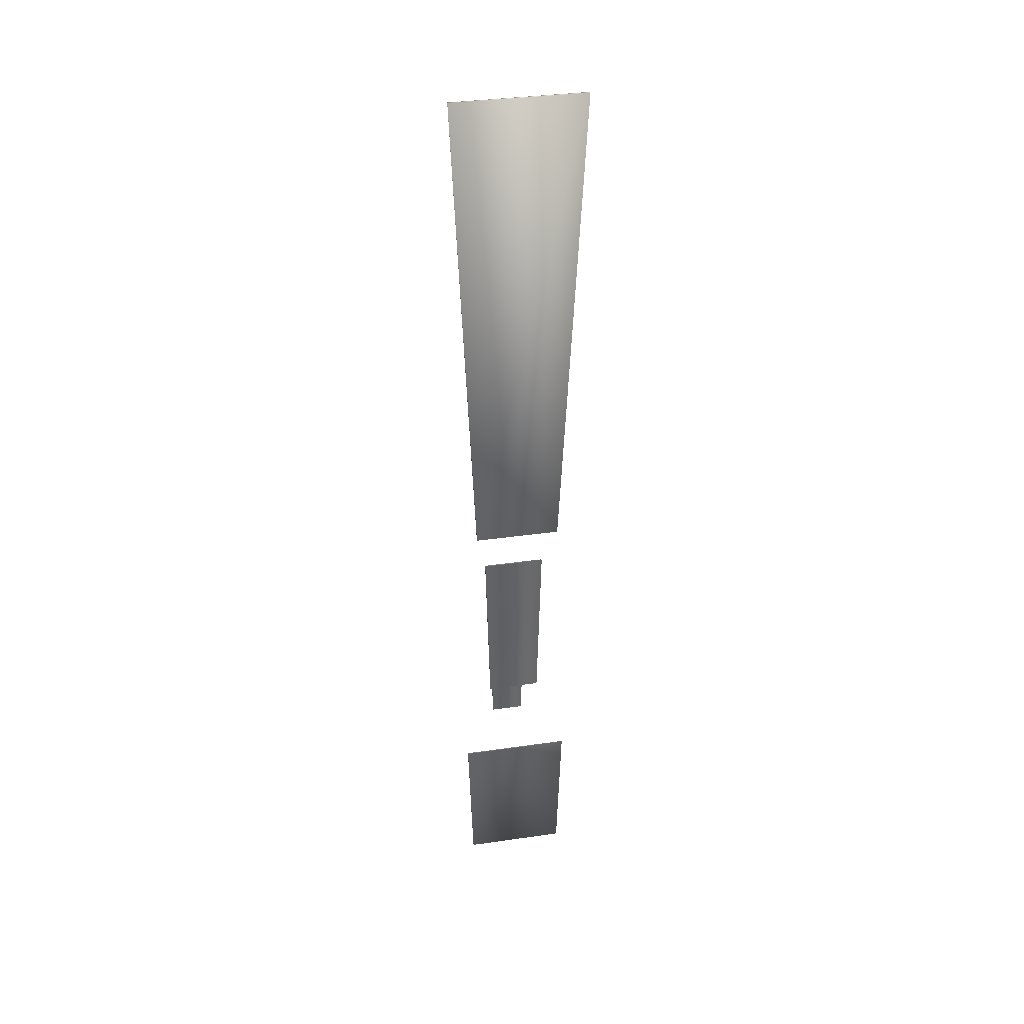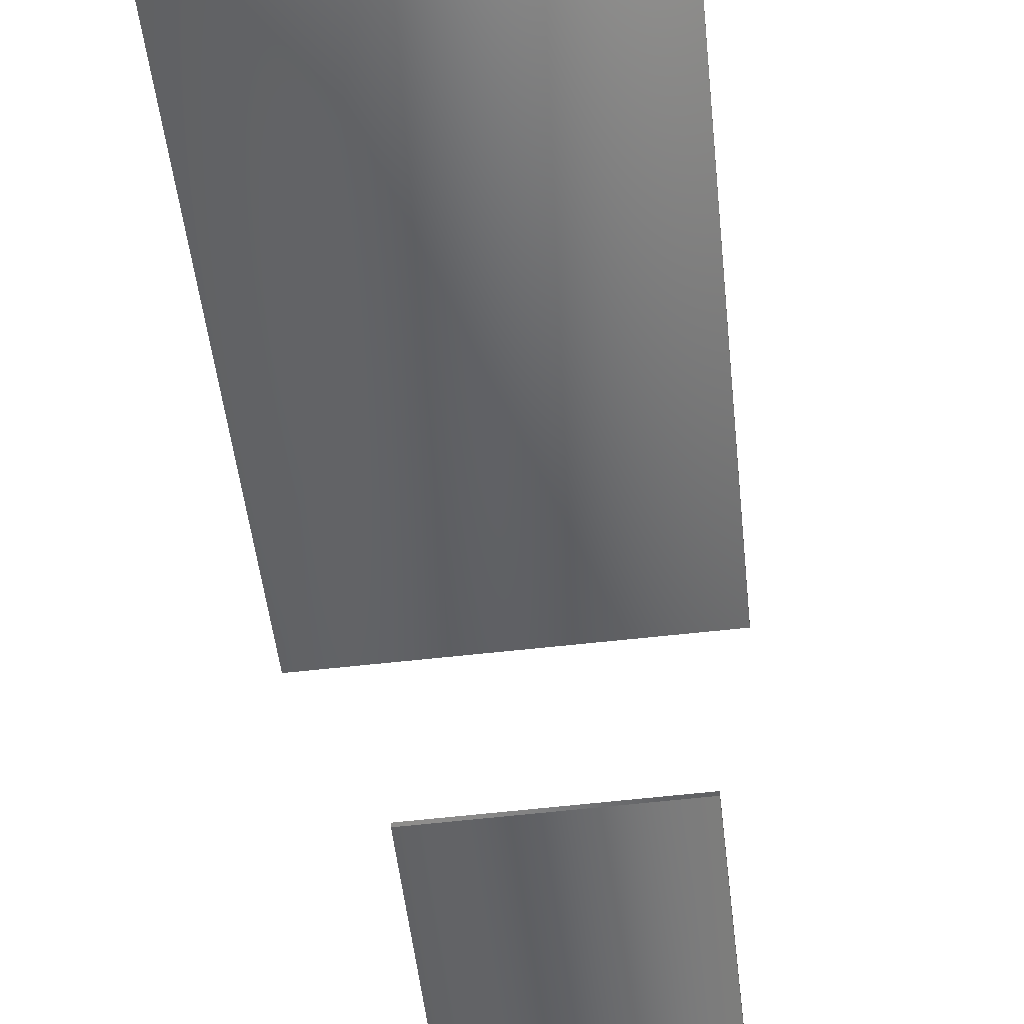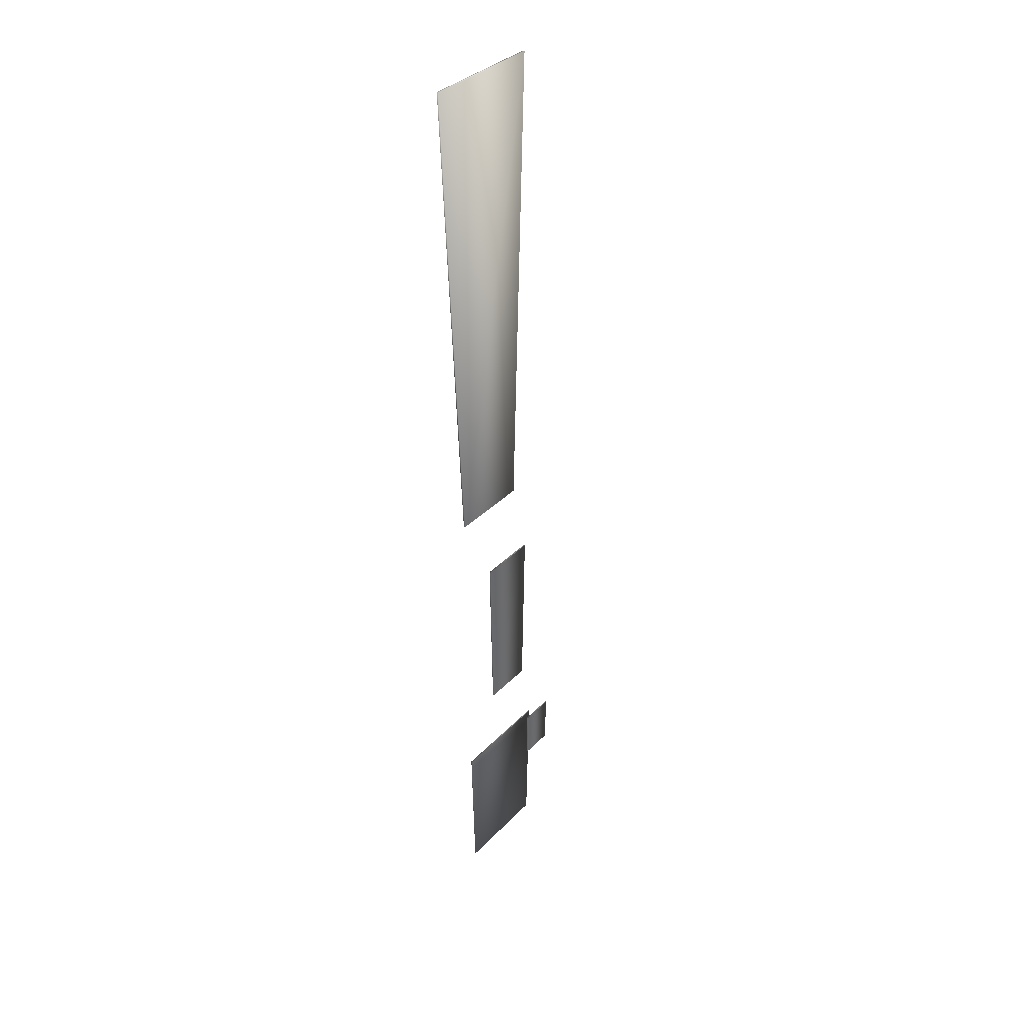
<metadata>
{"format":"obj","ext":"obj","renderer":"f3d","projection":"perspective","resolution":1024,"background":"white","views":[{"elev":35.9,"azim":-10.7,"up":"+Z"},{"elev":-55.5,"azim":6.8,"up":"+Y"},{"elev":35.0,"azim":126.8,"up":"+Z"}]}
</metadata>
<code>
v  -62.75 -4.445 36.37
v  63.49 -2.424 36.37
v  -62.75 -2.424 36.37
v  50.67 14.13 -899.5
v  -48.92 15.16 -899.5
v  50.67 15.16 -899.5
v  41.87 -0.8005 -440
v  63.49 -4.445 36.37
v  -41.87 -0.8005 -440
v  -41.87 0.8005 -440
v  41.87 0.8005 -440
v  26.93 24.01 -666.3
v  31.13 23.92 -494
v  -25.18 24.01 -666.3
v  -25.18 25.28 -666.3
v  -29.38 25.37 -494
v  26.93 25.28 -666.3
v  31.13 25.37 -494
v  -29.38 23.92 -494
v  -53.29 14.09 -751.2
v  -48.92 14.13 -899.5
v  55.04 14.09 -751.2
v  17.05 64.08 -734.9
v  18.32 64.04 -685.5
v  -15.29 64.08 -734.9
v  55.04 15.2 -751.2
v  -53.29 15.2 -751.2
v  -15.29 65.21 -734.9
v  -16.56 65.25 -685.5
v  17.05 65.21 -734.9
v  18.32 65.25 -685.5
v  -16.56 64.04 -685.5
o Box001
g Box001
f 1 2 3
f 4 5 6
f 7 8 9
f 10 3 11
f 11 2 7
f 9 1 10
f 12 13 14
f 15 16 17
f 17 18 12
f 14 19 15
f 20 21 22
f 23 24 25
f 26 6 27
f 28 29 30
f 22 4 26
f 30 31 23
f 27 5 20
f 25 32 28
f 1 8 2
f 4 21 5
f 8 1 9
f 3 2 11
f 2 8 7
f 1 3 10
f 13 19 14
f 16 18 17
f 18 13 12
f 19 16 15
f 21 4 22
f 24 32 25
f 6 5 27
f 29 31 30
f 4 6 26
f 31 24 23
f 5 21 20
f 32 29 28

</code>
